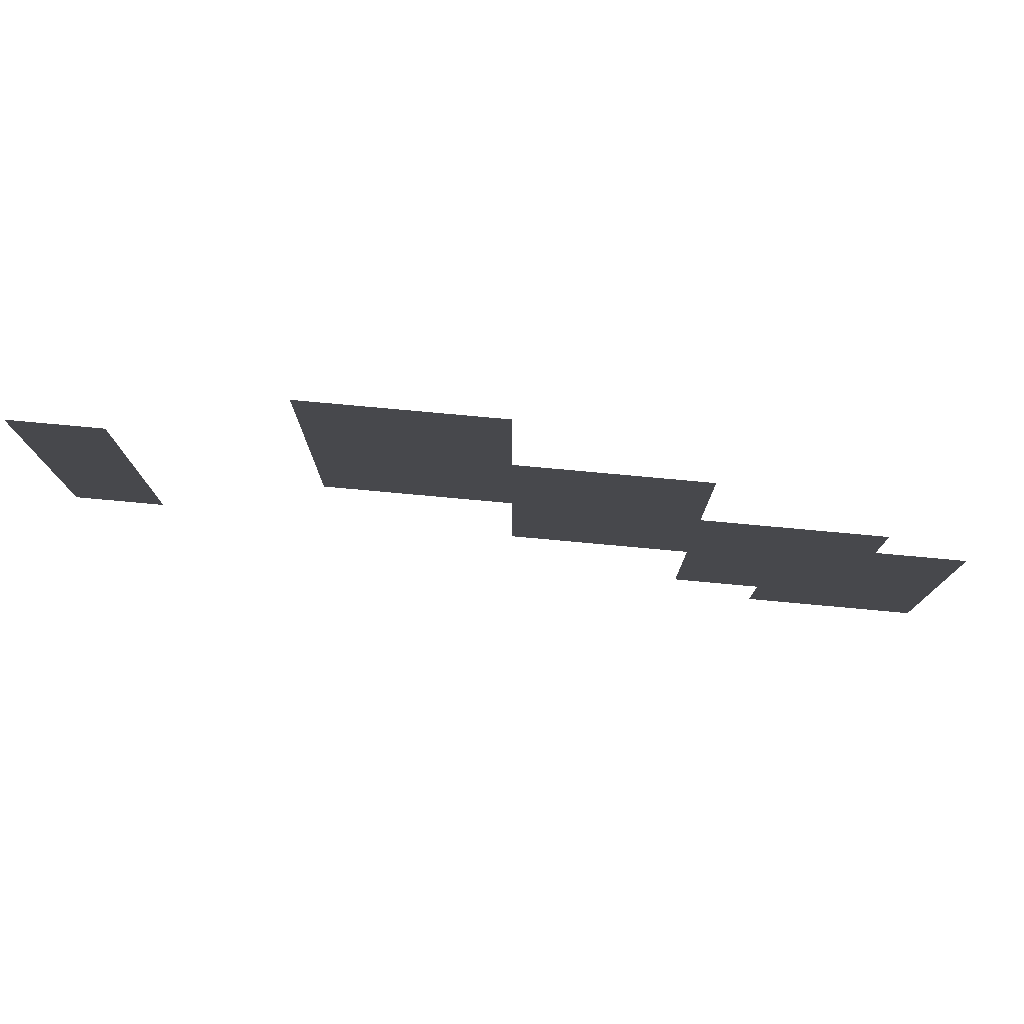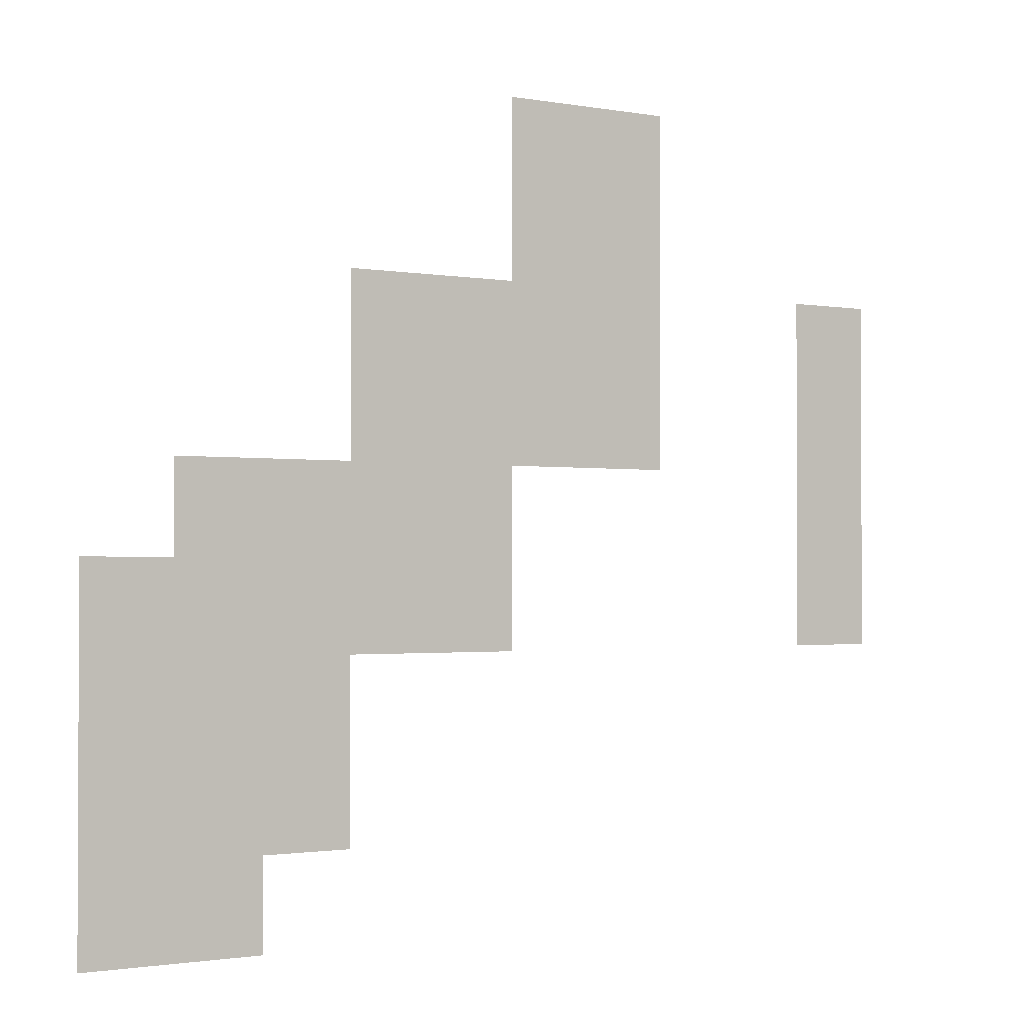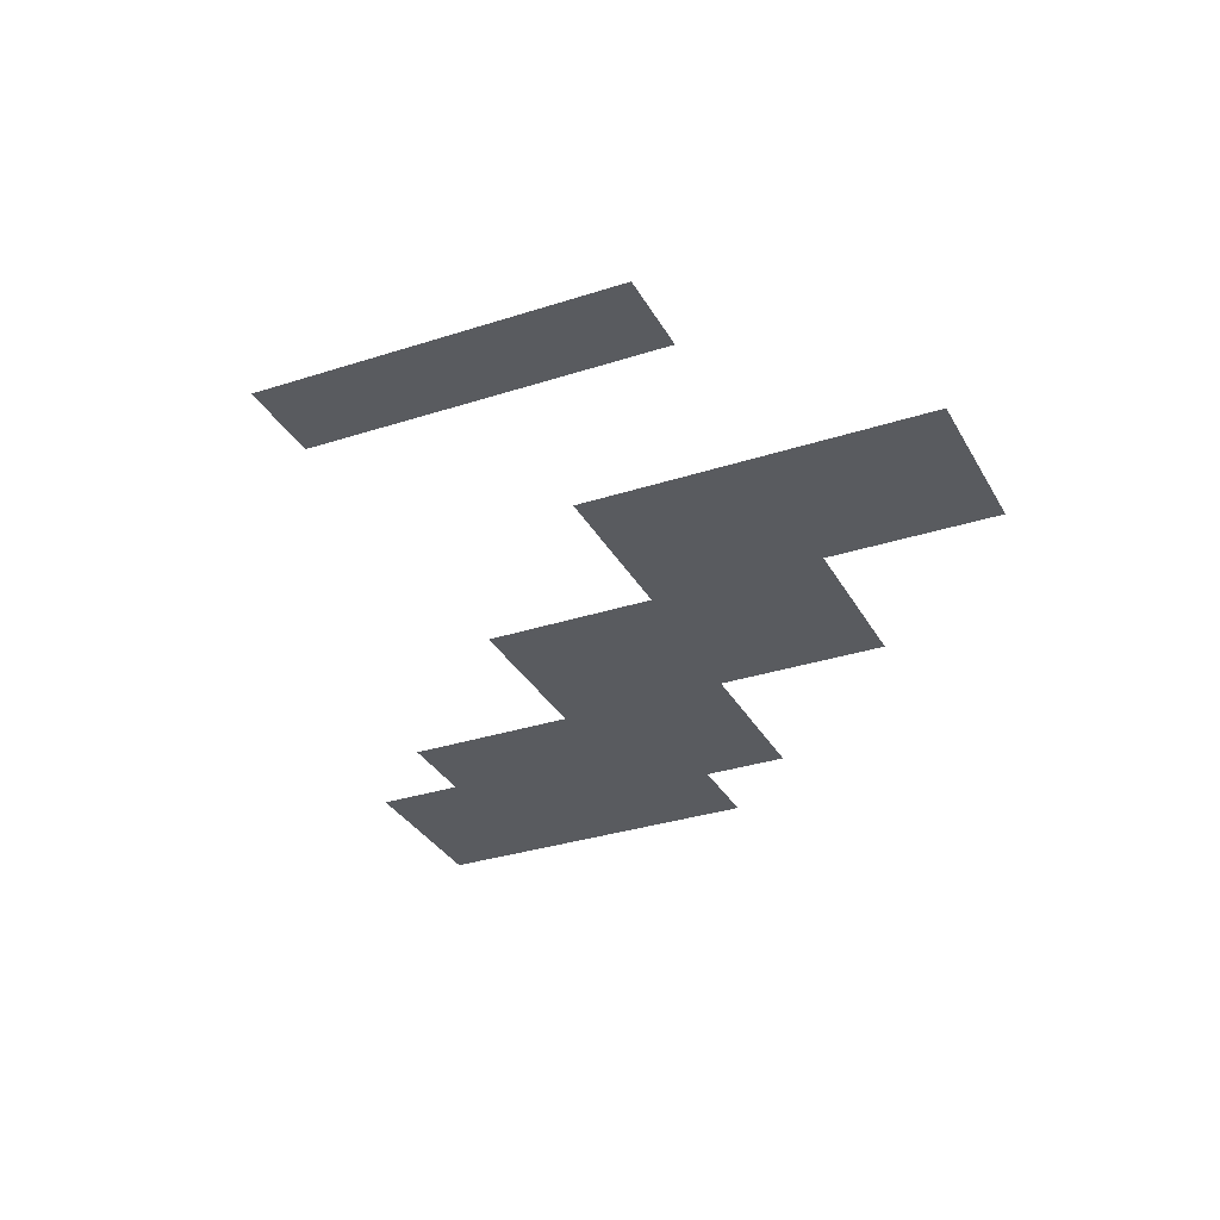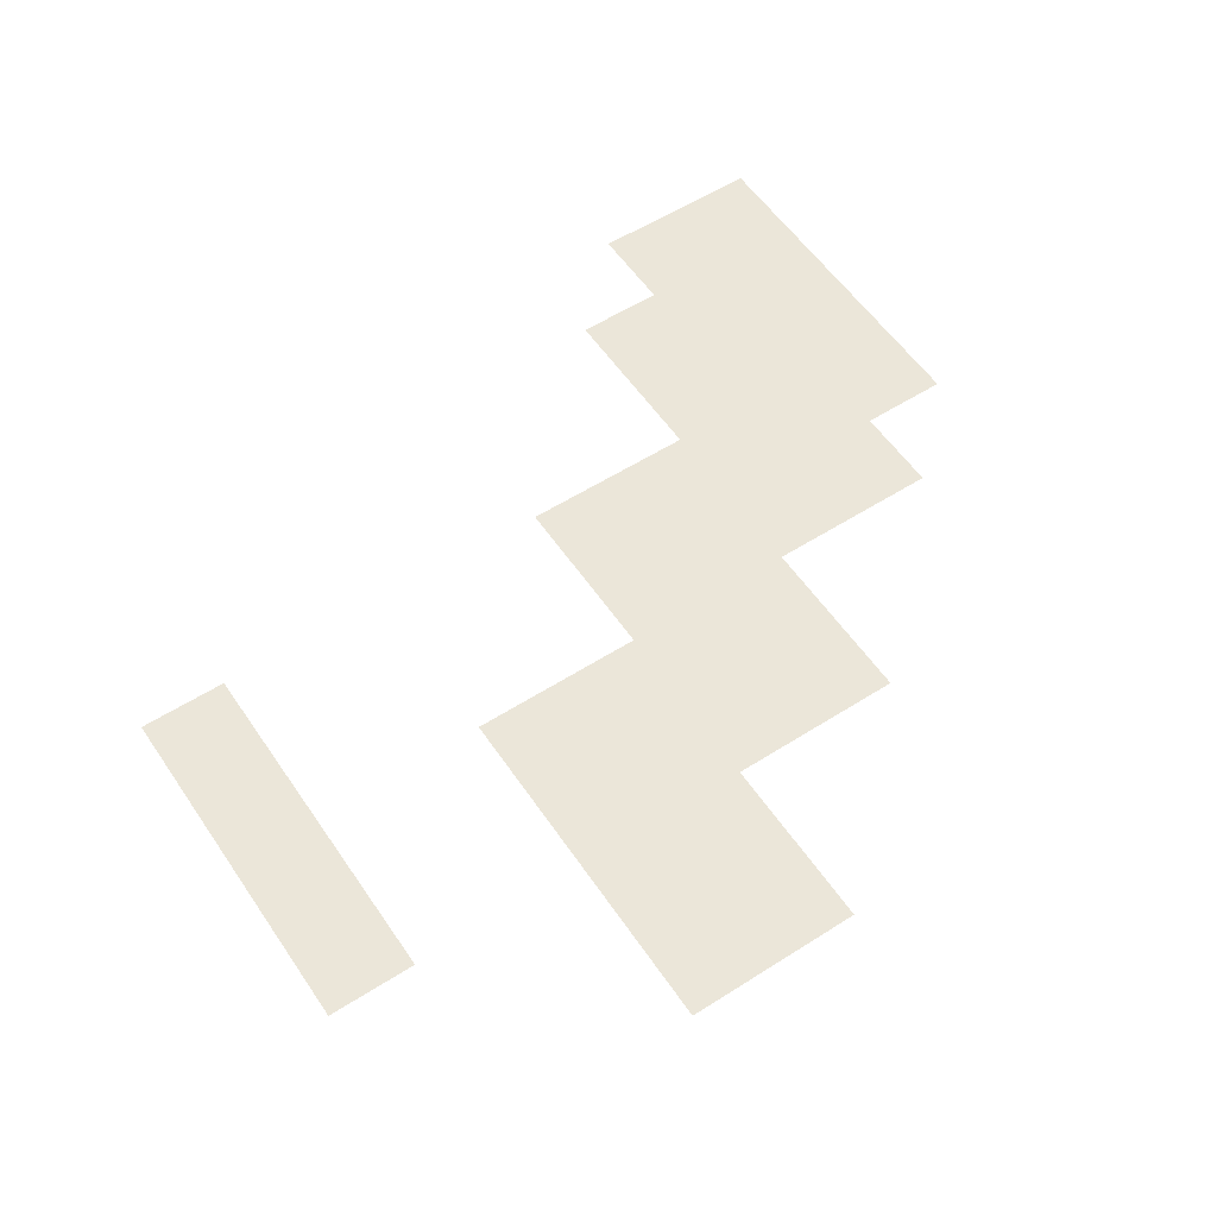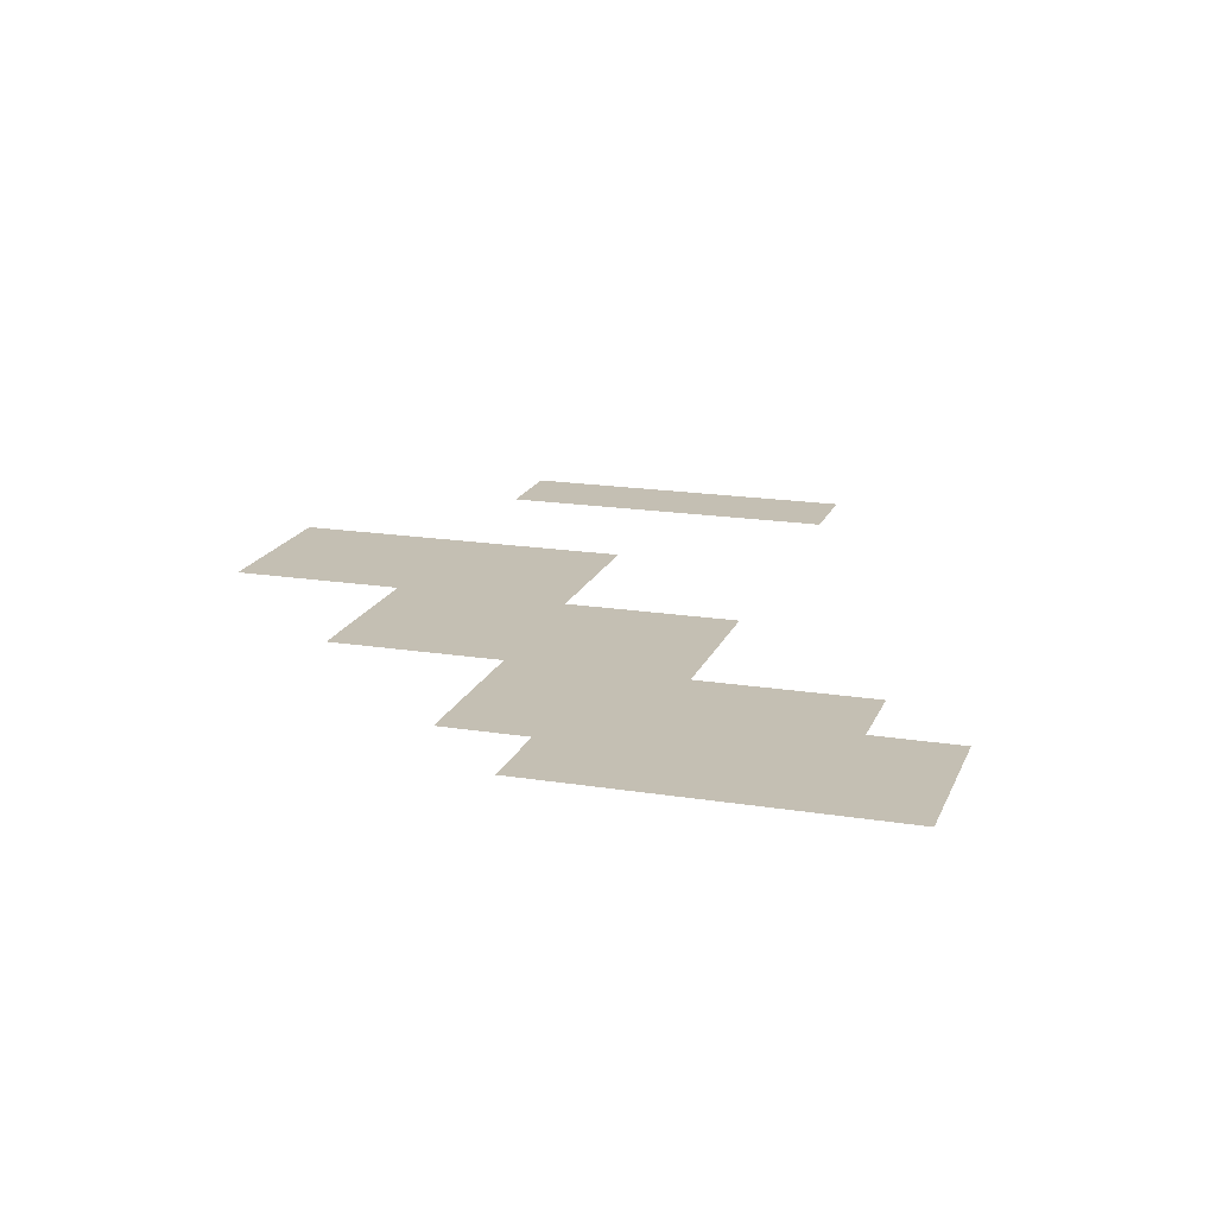
<metadata>
{"format":"obj","ext":"obj","renderer":"f3d","projection":"perspective","resolution":1024,"background":"white","views":[{"elev":79.4,"azim":-174.8,"up":"+Y"},{"elev":-1.5,"azim":-33.5,"up":"+Y"},{"elev":-32.0,"azim":114.6,"up":"+Z"},{"elev":56.2,"azim":146.3,"up":"+Z"},{"elev":17.9,"azim":-72.6,"up":"+Z"}]}
</metadata>
<code>
v -1728 -1920 0
v -1760 -1920 0
v -1760 -1888 0
v -1728 -1888 0
v -1760 -1920 0
v -1792 -1920 0
v -1792 -1888 0
v -1760 -1888 0
v -1728 -1952 0
v -1760 -1952 0
v -1760 -1920 0
v -1728 -1920 0
v -1760 -1952 0
v -1792 -1952 0
v -1792 -1920 0
v -1760 -1920 0
v -1632 -1984 0
v -1664 -1984 0
v -1664 -1952 0
v -1632 -1952 0
v -1728 -1984 0
v -1760 -1984 0
v -1760 -1952 0
v -1728 -1952 0
v -1760 -1984 0
v -1792 -1984 0
v -1792 -1952 0
v -1760 -1952 0
v -1792 -1984 0
v -1824 -1984 0
v -1824 -1952 0
v -1792 -1952 0
v -1824 -1984 0
v -1856 -1984 0
v -1856 -1952 0
v -1824 -1952 0
v -1632 -2016 0
v -1664 -2016 0
v -1664 -1984 0
v -1632 -1984 0
v -1728 -2016 0
v -1760 -2016 0
v -1760 -1984 0
v -1728 -1984 0
v -1760 -2016 0
v -1792 -2016 0
v -1792 -1984 0
v -1760 -1984 0
v -1792 -2016 0
v -1824 -2016 0
v -1824 -1984 0
v -1792 -1984 0
v -1824 -2016 0
v -1856 -2016 0
v -1856 -1984 0
v -1824 -1984 0
v -1632 -2048 0
v -1664 -2048 0
v -1664 -2016 0
v -1632 -2016 0
v -1792 -2048 0
v -1824 -2048 0
v -1824 -2016 0
v -1792 -2016 0
v -1824 -2048 0
v -1856 -2048 0
v -1856 -2016 0
v -1824 -2016 0
v -1856 -2048 0
v -1888 -2048 0
v -1888 -2016 0
v -1856 -2016 0
v -1888 -2048 0
v -1920 -2048 0
v -1920 -2016 0
v -1888 -2016 0
v -1632 -2080 0
v -1664 -2080 0
v -1664 -2048 0
v -1632 -2048 0
v -1792 -2080 0
v -1824 -2080 0
v -1824 -2048 0
v -1792 -2048 0
v -1824 -2080 0
v -1856 -2080 0
v -1856 -2048 0
v -1824 -2048 0
v -1856 -2080 0
v -1888 -2080 0
v -1888 -2048 0
v -1856 -2048 0
v -1888 -2080 0
v -1920 -2080 0
v -1920 -2048 0
v -1888 -2048 0
v -1920 -2080 0
v -1952 -2080 0
v -1952 -2048 0
v -1920 -2048 0
v -1856 -2112 0
v -1888 -2112 0
v -1888 -2080 0
v -1856 -2080 0
v -1888 -2112 0
v -1920 -2112 0
v -1920 -2080 0
v -1888 -2080 0
v -1920 -2112 0
v -1952 -2112 0
v -1952 -2080 0
v -1920 -2080 0
v -1856 -2144 0
v -1888 -2144 0
v -1888 -2112 0
v -1856 -2112 0
v -1888 -2144 0
v -1920 -2144 0
v -1920 -2112 0
v -1888 -2112 0
v -1920 -2144 0
v -1952 -2144 0
v -1952 -2112 0
v -1920 -2112 0
v -1888 -2176 0
v -1920 -2176 0
v -1920 -2144 0
v -1888 -2144 0
v -1920 -2176 0
v -1952 -2176 0
v -1952 -2144 0
v -1920 -2144 0
g Luolanjatkumo1_mesh_0006
f 1 2 3 4
f 5 6 7 8
f 9 10 11 12
f 13 14 15 16
f 17 18 19 20
f 21 22 23 24
f 25 26 27 28
f 29 30 31 32
f 33 34 35 36
f 37 38 39 40
f 41 42 43 44
f 45 46 47 48
f 49 50 51 52
f 53 54 55 56
f 57 58 59 60
f 61 62 63 64
f 65 66 67 68
f 69 70 71 72
f 73 74 75 76
f 77 78 79 80
f 81 82 83 84
f 85 86 87 88
f 89 90 91 92
f 93 94 95 96
f 97 98 99 100
f 101 102 103 104
f 105 106 107 108
f 109 110 111 112
f 113 114 115 116
f 117 118 119 120
f 121 122 123 124
f 125 126 127 128
f 129 130 131 132

</code>
